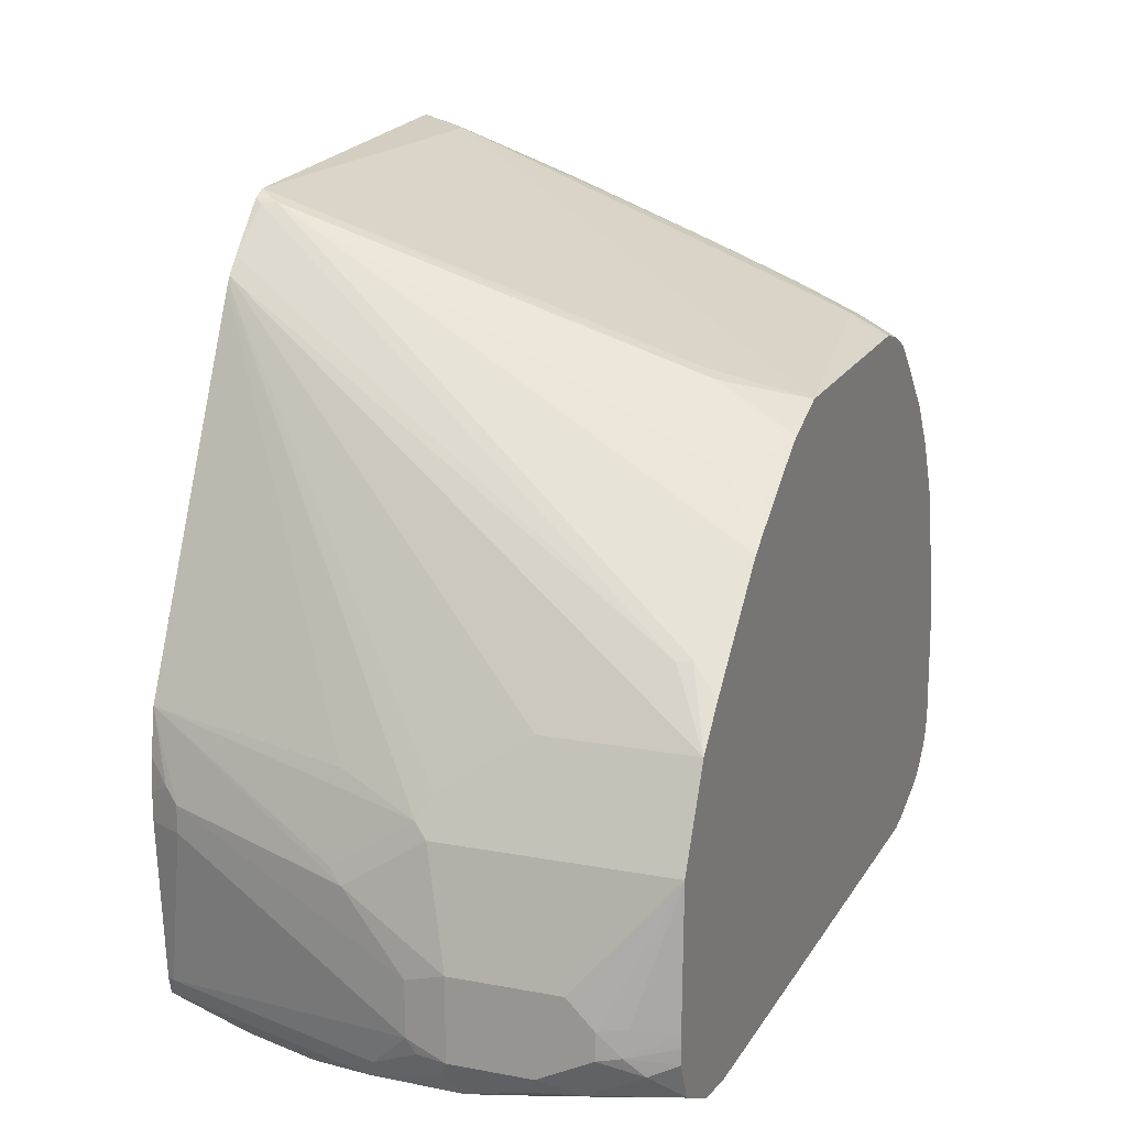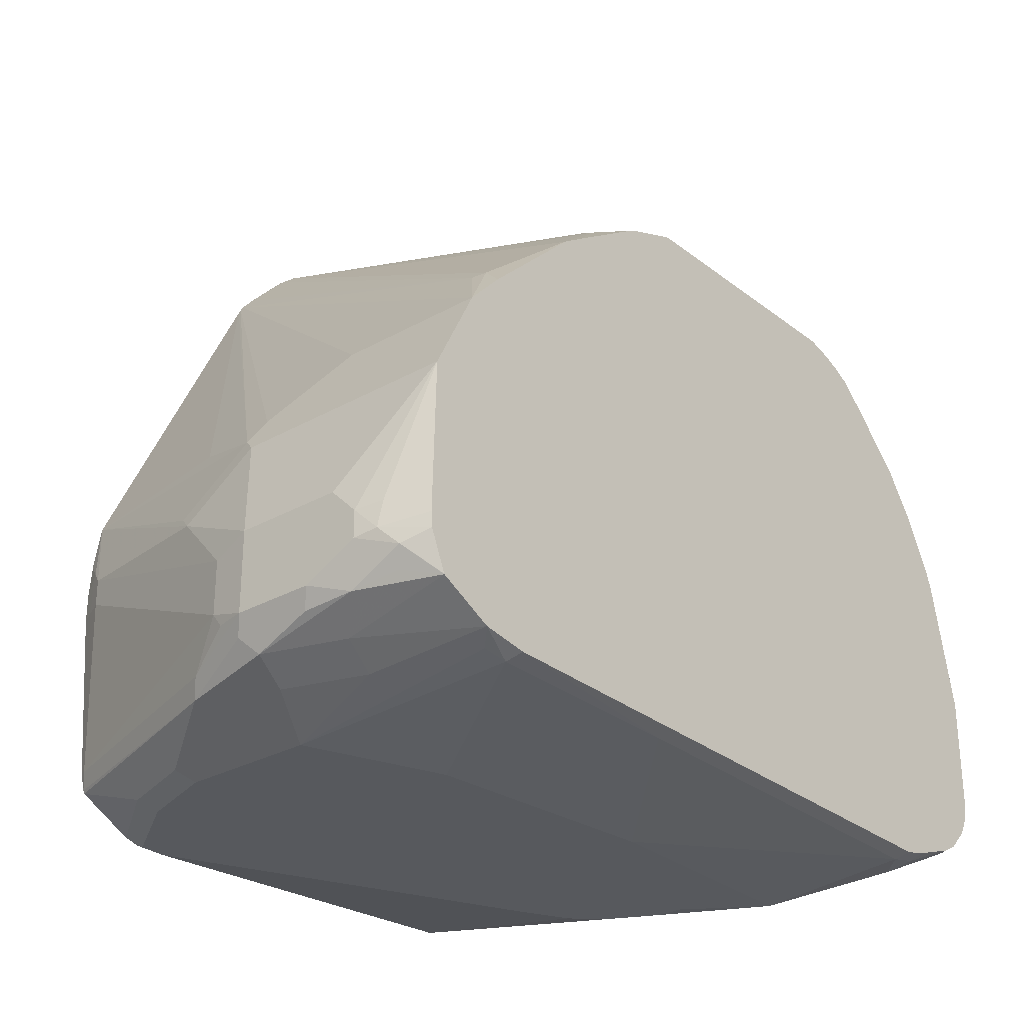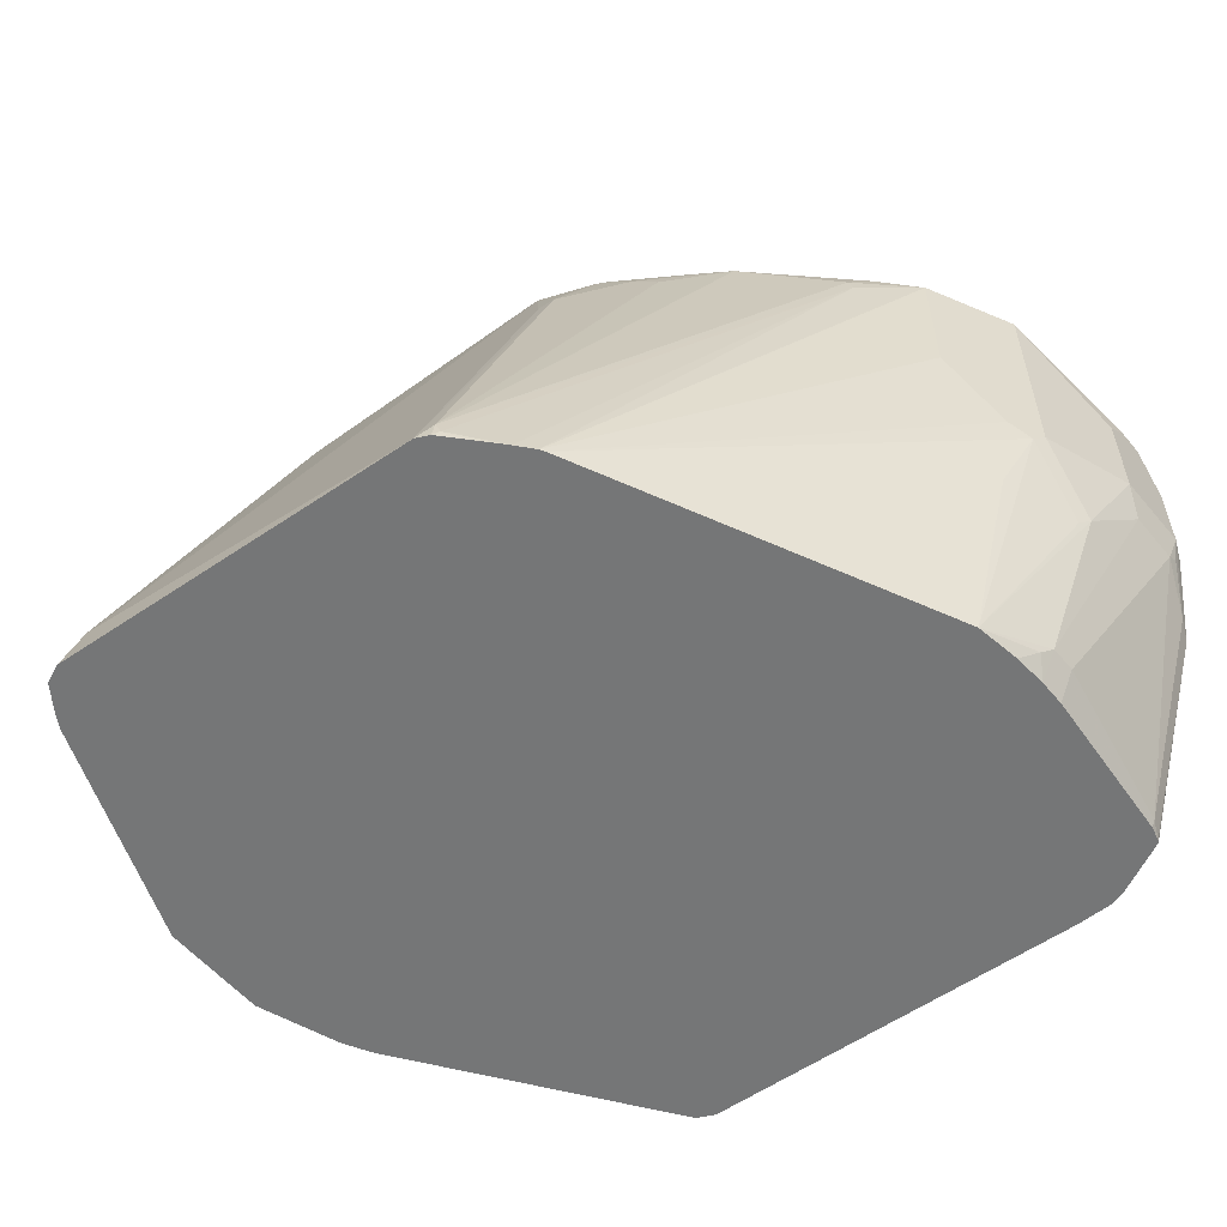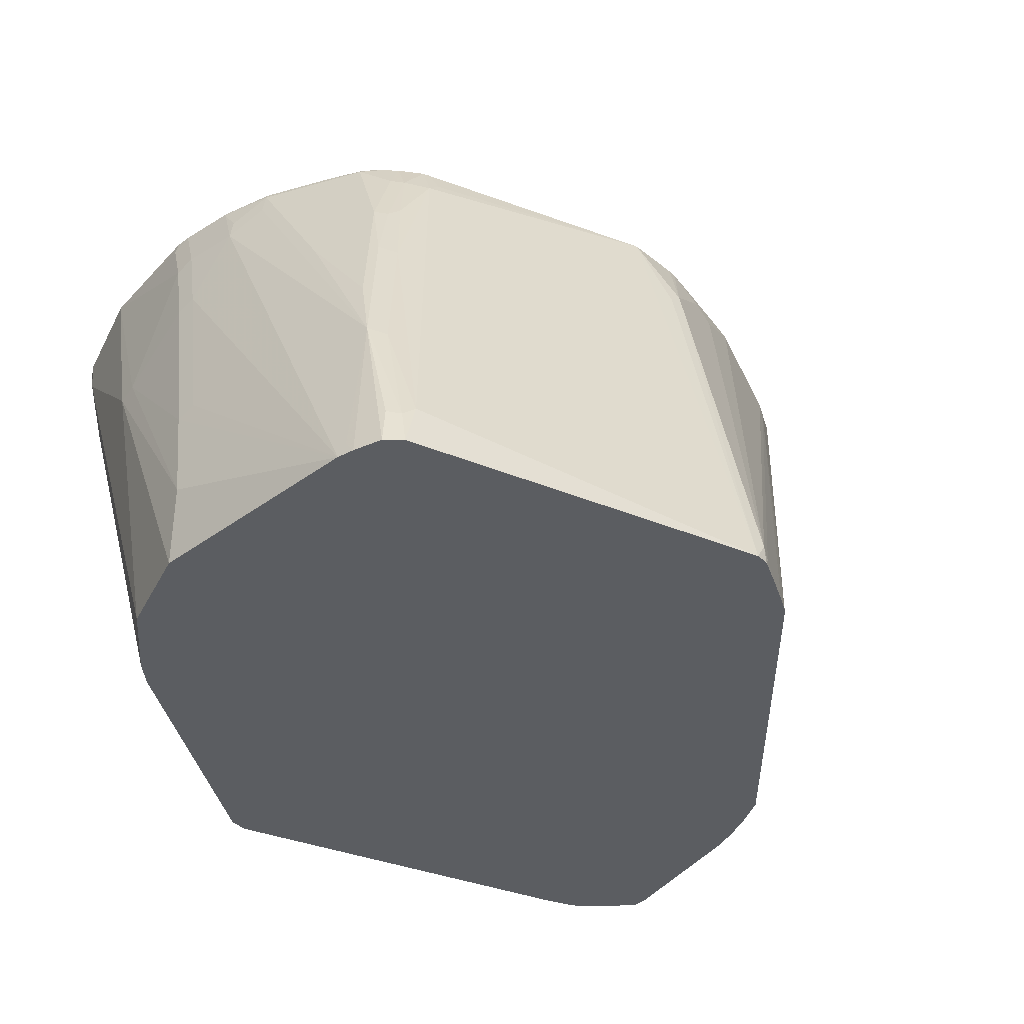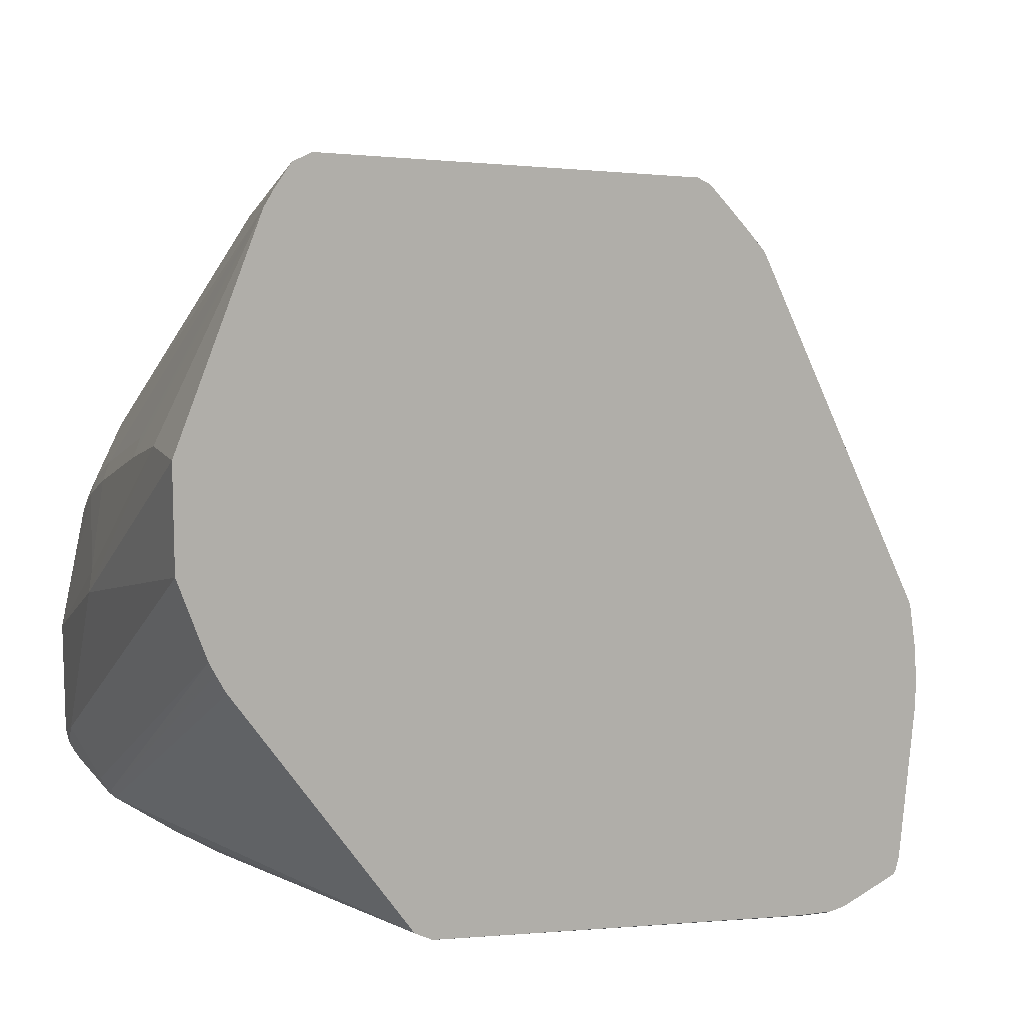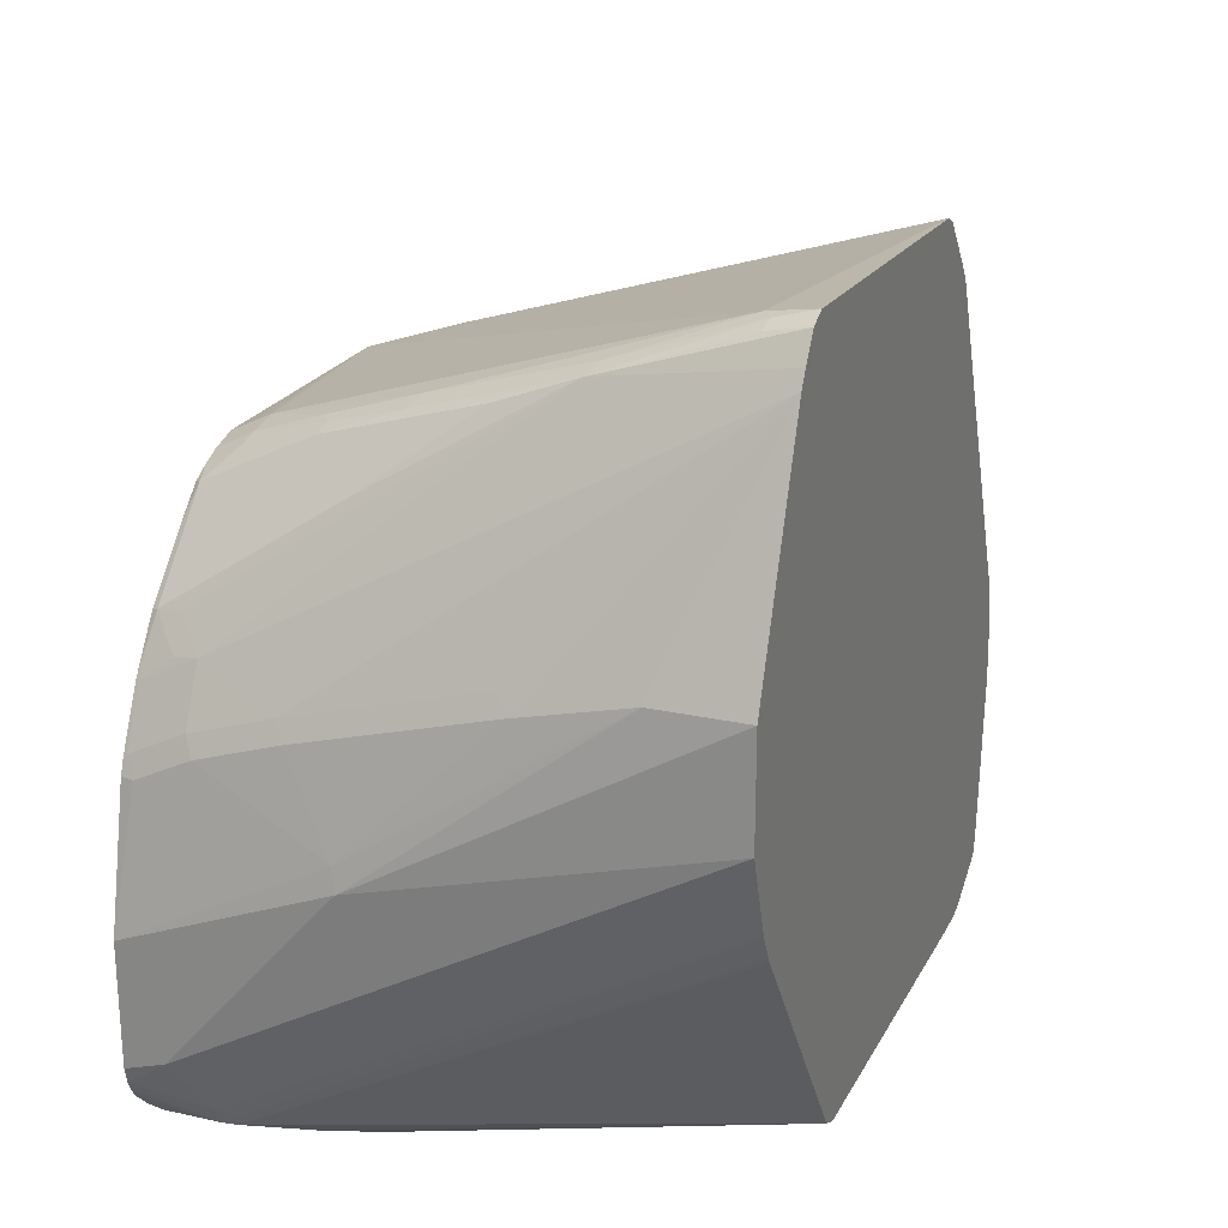
<metadata>
{"format":"obj","ext":"obj","renderer":"f3d","projection":"perspective","resolution":1024,"background":"white","views":[{"elev":16.5,"azim":-68.9,"up":"+Y"},{"elev":-29.0,"azim":-50.0,"up":"+Y"},{"elev":-56.7,"azim":-140.5,"up":"+Z"},{"elev":-36.1,"azim":155.6,"up":"+Z"},{"elev":10.5,"azim":160.7,"up":"+Y"},{"elev":23.1,"azim":110.5,"up":"+Y"}]}
</metadata>
<code>
v -0.2716 -0.3552 0.2298
v -0.2493 -0.3343 0.3955
v -0.2681 -0.3308 0.3935
v -0.2816 -0.3241 0.407
v -0.2925 -0.3343 0.3134
v -0.3134 -0.3343 0.2507
v -0.3273 -0.3273 0.2438
v -0.2856 -0.3482 0.2228
v -0.2716 -0.3552 0.1254
v -0.1671 -0.3552 0.2716
v -0.2451 -0.3291 0.407
v 0.02087 -0.3552 0.2925
v -0.08355 -0.3343 0.397
v -0.3234 -0.3032 0.407
v -0.3204 -0.3204 0.3204
v -0.3412 -0.3204 0.2577
v -0.3273 -0.3273 0.1811
v -0.2856 -0.3482 0.1184
v -0.2507 -0.3552 0.06272
v -0.09549 -0.3292 0.407
v 0.1671 -0.3552 0.2298
v 0.2194 -0.35 0.2821
v 0.2298 -0.3343 0.397
v 0.2348 -0.3293 0.407
v -0.3238 -0.3029 0.407
v -0.3448 -0.3029 0.3448
v -0.3482 -0.3065 0.3065
v -0.3552 -0.2925 0.3134
v -0.3552 -0.2925 0.2507
v -0.3482 -0.3065 0.2438
v -0.3343 -0.3134 0.1881
v -0.2657 -0.3252 -0.005898
v -0.2646 -0.3273 -0.005898
v -0.2646 -0.3482 0.05573
v -0.2207 -0.3493 -0.005898
v -0.2089 -0.3552 2.55e-06
v 0.1671 -0.3552 0.2089
v 0.1254 -0.3343 -0.005898
v 0.1393 -0.3273 -0.005898
v 0.2298 -0.3421 0.2716
v 0.2612 -0.3291 0.3029
v 0.2647 -0.3273 0.3134
v 0.3064 -0.3065 0.3552
v 0.3064 -0.3065 0.397
v 0.2507 -0.3343 0.3761
v 0.2533 -0.3291 0.397
v 0.2415 -0.3278 0.407
v -0.3241 -0.3025 0.407
v -0.3448 -0.2821 0.3866
v -0.3378 -0.296 0.3796
v -0.3552 -0.2716 0.3552
v -0.3552 -0.2298 0.2507
v -0.35 -0.2821 0.2194
v -0.35 -0.2925 0.2272
v -0.2716 -0.3134 2.55e-06
v -0.2687 -0.3134 -0.005898
v -0.2239 -0.3477 -0.005898
v -0.2089 -0.3522 -0.005898
v -0.188 -0.3552 2.55e-06
v 0.1462 -0.3552 0.1672
v 0.1254 -0.3552 0.1463
v 0.08358 -0.3552 0.1254
v -0.1822 -0.3522 -0.005898
v 0.2781 -0.1296 -0.005898
v 0.3029 -0.3082 0.3448
v 0.3064 -0.2995 0.3413
v 0.3134 -0.2925 0.3552
v 0.3283 -0.2796 0.407
v 0.3241 -0.2867 0.407
v 0.3236 -0.2874 0.407
v 0.3081 -0.3031 0.407
v 0.301 -0.3072 0.407
v 0.2938 -0.3109 0.407
v 0.2925 -0.3134 0.397
v 0.2558 -0.3241 0.407
v -0.3365 -0.2738 0.407
v -0.3517 -0.2681 0.3726
v -0.3552 -0.2507 0.3552
v -0.35 -0.2402 0.2194
v -0.3552 -0.2298 0.3343
v -0.3343 -0.1462 0.2298
v -0.3343 -0.188 0.1672
v -0.2925 -0.188 0.0209
v -0.2856 -0.188 0.006994
v -0.2791 -0.188 -0.005898
v 0.2805 -0.1254 -0.005898
v 0.286 -0.1152 -0.005898
v 0.2911 -0.1052 -0.005898
v 0.3343 -0.2507 0.3761
v 0.3316 -0.273 0.407
v -0.337 -0.2621 0.407
v -0.35 -0.2481 0.3761
v -0.337 -0.2521 0.407
v -0.3343 -0.1462 0.407
v -0.2925 -0.1671 0.0209
v -0.3307 -0.1389 0.407
v -0.3291 -0.1358 0.2194
v -0.3291 -0.1776 0.1567
v -0.2716 -0.1045 -0.005898
v -0.2856 -0.1671 0.006994
v -0.2791 -0.1671 -0.005898
v 0.3134 -0.04182 -0.005898
v 0.3343 -0.1045 0.2507
v 0.3343 -0.2607 0.407
v -0.2873 -0.1567 0.01047
v -0.3204 -0.1184 0.407
v -0.3204 -0.1184 0.2298
v -0.3082 -0.1149 0.1567
v -0.1405 0.1729 -0.005898
v -0.1425 0.169 -0.005898
v -0.2773 -0.1403 -0.005898
v 0.3134 0.04174 -0.005898
v 0.3134 0.04174 0.06272
v 0.3308 -0.08706 0.2542
v 0.3343 -0.1671 0.407
v -0.2995 -0.07657 0.407
v -0.2995 -0.07657 0.2925
v -0.1381 0.1771 -0.005898
v 0.2446 0.2161 -0.005898
v 0.3134 0.02088 0.1463
v 0.3134 -0.0209 0.2925
v 0.3134 -0.04182 0.3552
v 0.3134 -0.06268 0.397
v 0.3134 -0.07264 0.407
v -0.2722 -0.04707 0.407
v -0.2611 -0.02615 0.3866
v -0.2646 -0.02788 0.3761
v -0.1273 0.19 -0.005898
v 0.2375 0.2278 -0.005898
v 0.2402 0.2194 0.005256
v 0.2855 0.01391 0.3622
v 0.3064 -0.007015 0.2995
v 0.3064 0.03477 0.1533
v 0.3064 -0.02788 0.3622
v 0.3064 -0.0488 0.4039
v 0.3112 -0.06268 0.407
v -0.195 0.02785 0.407
v -0.09401 0.2246 0.01047
v -0.09745 0.2229 2.55e-06
v -0.1101 0.209 -0.005898
v 0.2238 0.2473 -0.005898
v 0.2228 0.202 0.1324
v 0.2855 -0.007015 0.4039
v 0.2437 0.1184 0.2577
v 0.2647 0.03477 0.383
v 0.2821 0.01039 0.3813
v 0.3067 -0.05124 0.407
v 0.2859 -0.009518 0.407
v -0.1738 0.04252 0.407
v -0.1358 0.07834 0.3866
v -0.1532 0.06964 0.3761
v -0.09401 0.1201 0.3448
v -0.08355 0.2321 -0.005898
v -0.09354 0.2271 -0.005898
v -0.09745 0.2229 -0.005898
v 0.2089 0.2537 -0.005898
v 0.2194 0.2403 0.02615
v 0.2194 0.1776 0.1933
v 0.2402 0.1149 0.2768
v 0.2612 0.03131 0.4022
v 0.2089 0.2455 0.02352
v 0.2089 0.2089 0.1254
v 0.202 0.1602 0.2577
v 0.2832 -0.005167 0.407
v -0.1286 0.07279 0.407
v -0.1111 0.08436 0.407
v -0.06262 0.1044 0.407
v -0.08355 0.1254 0.3343
v -0.1045 0.08764 0.407
v 0.1985 0.2455 0.03136
v 0.2194 0.09401 0.3604
v 0.1985 0.1358 0.3186
v 0.1985 0.09401 0.4022
v 0.2593 0.0294 0.407
v 0.2194 0.07309 0.4022
v 0.188 0.1671 0.2507
v 0.188 0.141 0.316
v 0.1418 0.1099 0.407
v 0.1358 0.1201 0.3866
v 0.1462 0.1254 0.3761
v 0.1776 0.1149 0.3813
v 0.2175 0.07119 0.407
v 0.1807 0.0992 0.407
v 0.1947 0.09211 0.407
v 0.1776 0.141 0.3238
v 0.1671 0.1201 0.3787
v 0.1462 0.1099 0.407
v 0.1671 0.1046 0.407
f 1 2 3
f 107 117 109
f 106 117 107
f 106 116 117
f 103 114 115
f 103 113 114
f 103 112 113
f 102 112 103
f 101 105 111
f 100 105 101
f 99 108 110
f 99 111 105
f 97 110 108
f 97 109 110
f 97 107 109
f 97 99 98
f 97 108 99
f 96 107 97
f 96 106 107
f 95 99 105
f 109 117 118
f 95 105 100
f 112 119 113
f 113 120 114
f 121 134 122
f 121 132 134
f 120 132 121
f 120 133 132
f 119 133 120
f 119 132 133
f 119 131 132
f 119 130 131
f 119 129 130
f 118 127 128
f 116 118 117
f 116 127 118
f 116 126 127
f 116 125 126
f 115 123 124
f 115 122 123
f 114 122 115
f 114 121 122
f 114 120 121
f 113 119 120
f 92 93 94
f 89 104 90
f 89 115 104
f 66 87 88
f 66 86 87
f 65 86 66
f 64 86 65
f 56 84 85
f 56 83 84
f 55 83 56
f 53 83 55
f 53 95 83
f 53 79 95
f 52 82 79
f 52 81 82
f 52 94 81
f 52 80 94
f 51 77 78
f 49 76 77
f 49 77 51
f 48 76 49
f 46 73 75
f 66 88 67
f 67 88 89
f 67 89 90
f 67 90 68
f 89 103 115
f 89 102 103
f 88 102 89
f 84 101 85
f 84 100 101
f 83 100 84
f 83 95 100
f 82 99 95
f 82 98 99
f 122 134 123
f 81 94 96
f 81 97 98
f 81 96 97
f 79 82 95
f 78 94 80
f 78 92 94
f 77 93 92
f 77 91 93
f 77 92 78
f 76 91 77
f 81 98 82
f 123 134 135
f 123 135 136
f 123 136 124
f 162 176 163
f 162 170 176
f 161 170 162
f 160 182 174
f 160 175 182
f 160 171 175
f 160 174 164
f 158 173 171
f 158 172 173
f 158 163 172
f 158 160 159
f 158 171 160
f 156 161 157
f 156 170 161
f 153 170 156
f 153 168 167
f 152 169 167
f 152 166 169
f 152 168 153
f 163 176 177
f 163 177 172
f 167 178 179
f 167 179 180
f 186 187 188
f 181 188 183
f 181 186 188
f 180 186 185
f 180 187 186
f 178 180 179
f 178 187 180
f 177 185 186
f 176 180 185
f 152 167 168
f 176 185 177
f 173 183 184
f 173 181 183
f 173 182 175
f 172 181 173
f 172 186 181
f 172 177 186
f 171 173 175
f 170 180 176
f 167 180 170
f 173 184 182
f 46 75 47
f 150 166 152
f 149 165 150
f 135 148 147
f 135 143 148
f 135 147 136
f 131 146 143
f 131 145 146
f 131 144 145
f 131 142 144
f 131 134 132
f 131 135 134
f 131 143 135
f 130 142 131
f 129 142 130
f 129 141 142
f 128 139 140
f 127 139 128
f 127 138 139
f 126 138 127
f 126 137 138
f 125 137 126
f 137 149 150
f 137 150 151
f 137 151 138
f 138 151 150
f 145 160 146
f 144 160 145
f 143 164 148
f 143 160 164
f 143 146 160
f 142 163 158
f 142 162 163
f 142 161 162
f 142 157 161
f 150 165 166
f 142 160 144
f 142 158 159
f 141 157 142
f 141 156 157
f 139 155 140
f 139 154 155
f 138 154 139
f 138 153 154
f 138 152 153
f 138 150 152
f 142 159 160
f 45 73 46
f 153 167 170
f 44 74 45
f 4 48 25
f 4 76 48
f 4 91 76
f 4 93 91
f 4 94 93
f 4 96 94
f 4 106 96
f 4 116 106
f 4 125 116
f 4 137 125
f 4 149 137
f 4 165 149
f 4 166 165
f 4 169 166
f 4 167 169
f 4 178 167
f 4 187 178
f 4 188 187
f 4 183 188
f 4 25 14
f 4 184 183
f 5 15 16
f 6 16 7
f 17 30 29
f 16 30 17
f 16 29 30
f 16 28 29
f 16 27 28
f 16 26 27
f 15 26 16
f 15 25 26
f 14 25 15
f 13 24 20
f 13 23 24
f 12 23 13
f 12 22 23
f 12 21 22
f 11 13 20
f 9 18 19
f 7 18 8
f 7 17 18
f 7 16 17
f 5 16 6
f 4 182 184
f 4 174 182
f 4 164 174
f 1 10 2
f 1 12 10
f 1 21 12
f 1 37 21
f 1 60 37
f 1 61 60
f 1 62 61
f 1 59 62
f 1 36 59
f 1 19 36
f 1 9 19
f 1 18 9
f 1 8 18
f 1 7 8
f 1 6 7
f 1 5 6
f 1 4 5
f 1 3 4
f 45 74 73
f 2 11 4
f 2 4 3
f 2 12 13
f 2 13 11
f 4 148 164
f 4 147 148
f 4 136 147
f 4 124 136
f 4 115 124
f 4 104 115
f 4 90 104
f 4 68 90
f 4 69 68
f 17 29 31
f 4 70 69
f 4 72 71
f 4 73 72
f 4 75 73
f 4 47 75
f 4 24 47
f 4 20 24
f 4 11 20
f 4 15 5
f 4 14 15
f 4 71 70
f 17 31 32
f 2 10 12
f 17 33 34
f 33 57 34
f 32 57 33
f 32 35 57
f 32 58 35
f 32 63 58
f 32 38 63
f 32 39 38
f 32 64 39
f 32 86 64
f 32 87 86
f 32 88 87
f 32 102 88
f 32 112 102
f 32 119 112
f 32 129 119
f 32 141 129
f 32 156 141
f 32 153 156
f 32 154 153
f 34 57 35
f 35 58 36
f 36 58 63
f 36 63 59
f 44 73 74
f 17 32 33
f 44 72 73
f 44 71 72
f 44 70 71
f 43 70 44
f 43 69 70
f 43 68 69
f 43 67 68
f 32 155 154
f 43 66 67
f 41 43 42
f 39 41 40
f 39 65 41
f 39 64 65
f 38 59 63
f 38 62 59
f 38 61 62
f 38 60 61
f 37 60 38
f 43 65 66
f 32 140 155
f 41 65 43
f 32 118 128
f 25 50 26
f 25 49 50
f 25 48 49
f 23 47 24
f 23 46 47
f 23 45 46
f 22 45 23
f 22 44 45
f 22 43 44
f 26 50 49
f 22 42 43
f 22 40 41
f 22 38 39
f 22 37 38
f 21 37 22
f 19 35 36
f 19 34 35
f 32 128 140
f 17 34 18
f 18 34 19
f 22 41 42
f 26 49 28
f 22 39 40
f 32 101 111
f 32 109 118
f 32 111 99
f 32 85 101
f 32 56 85
f 32 99 110
f 32 55 56
f 31 55 32
f 31 54 53
f 32 110 109
f 31 53 55
f 29 53 54
f 29 79 53
f 29 52 79
f 28 49 51
f 28 52 29
f 28 80 52
f 28 78 80
f 28 51 78
f 29 54 31
f 26 28 27

</code>
